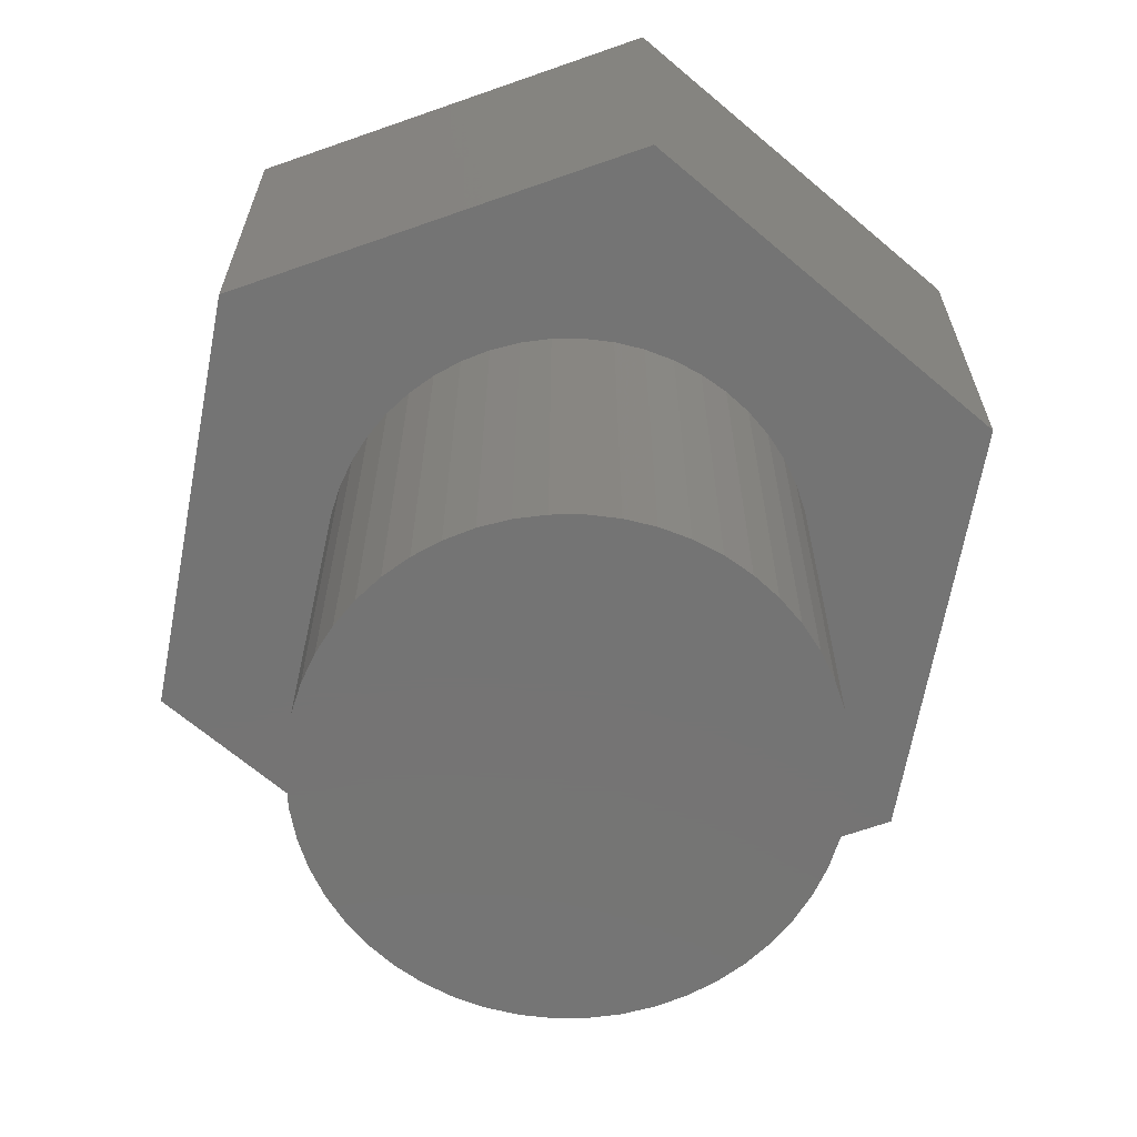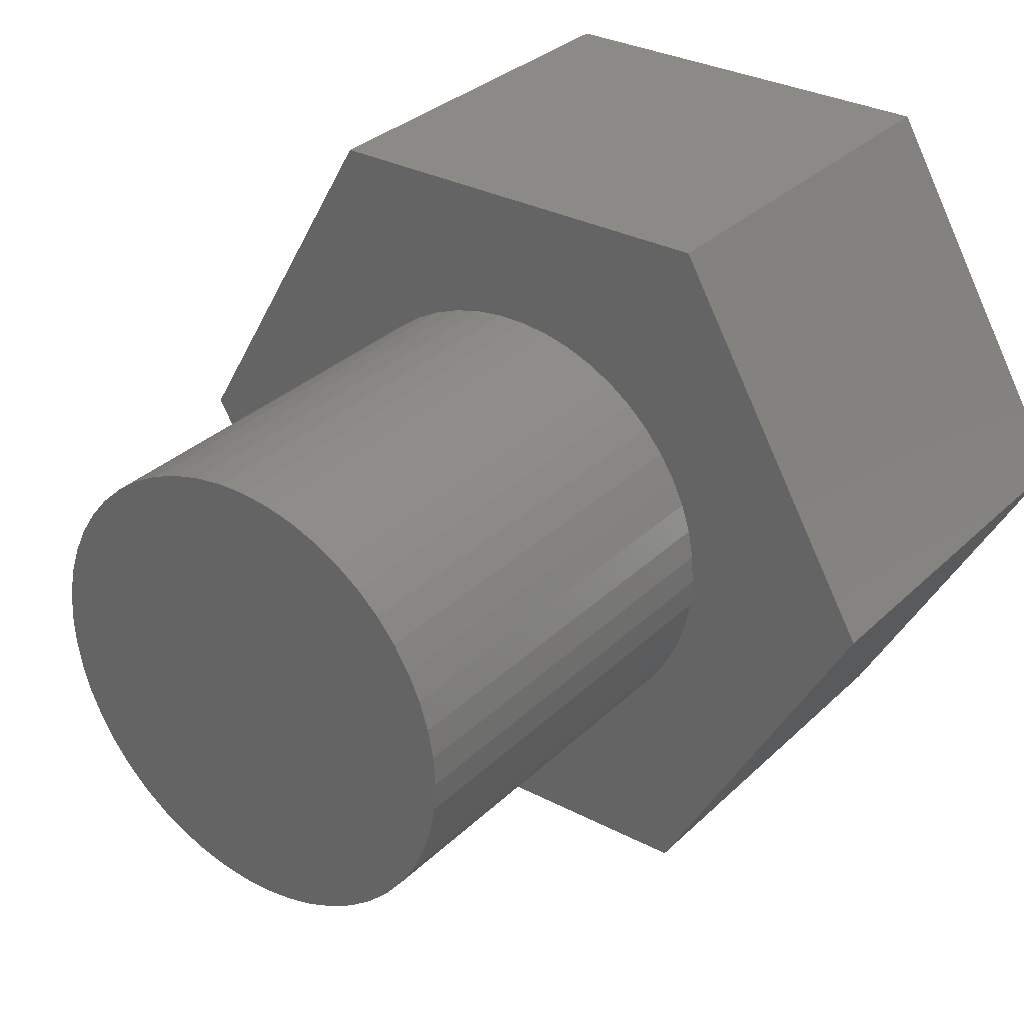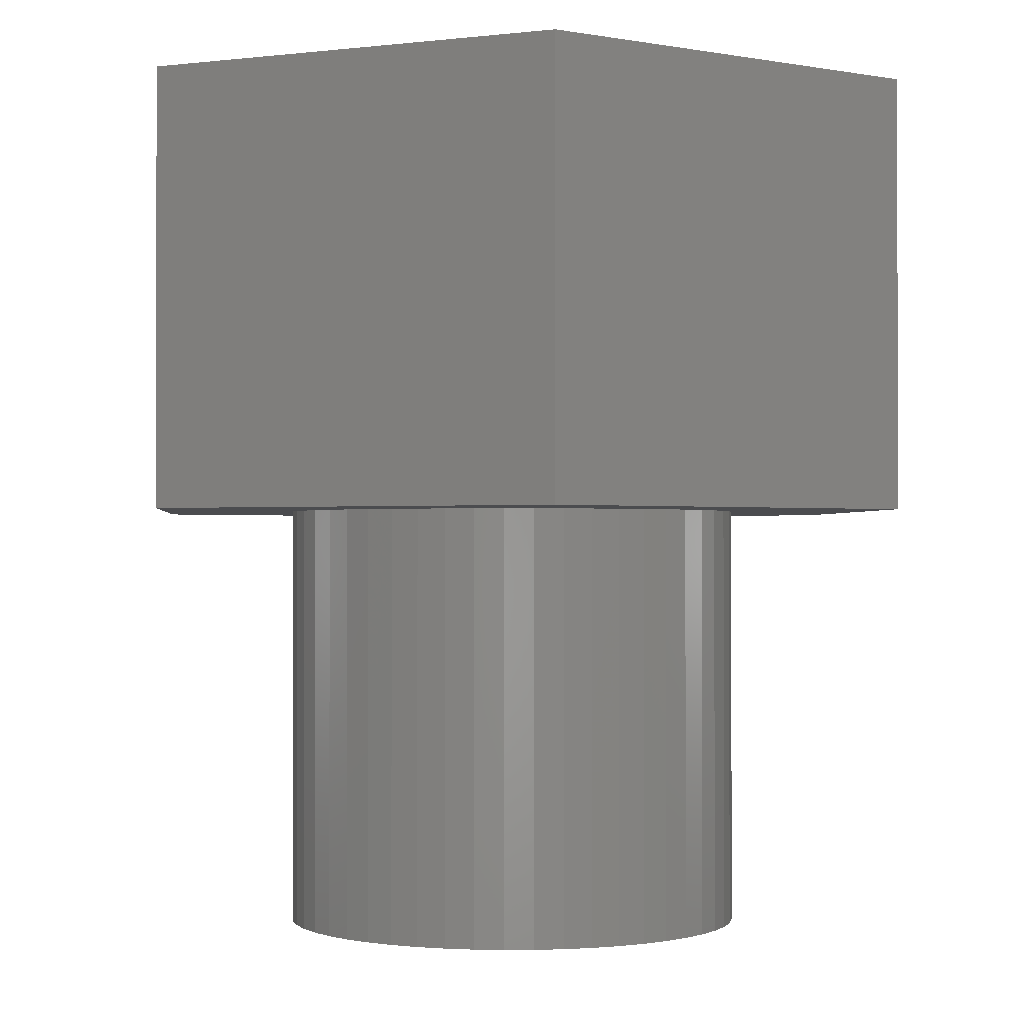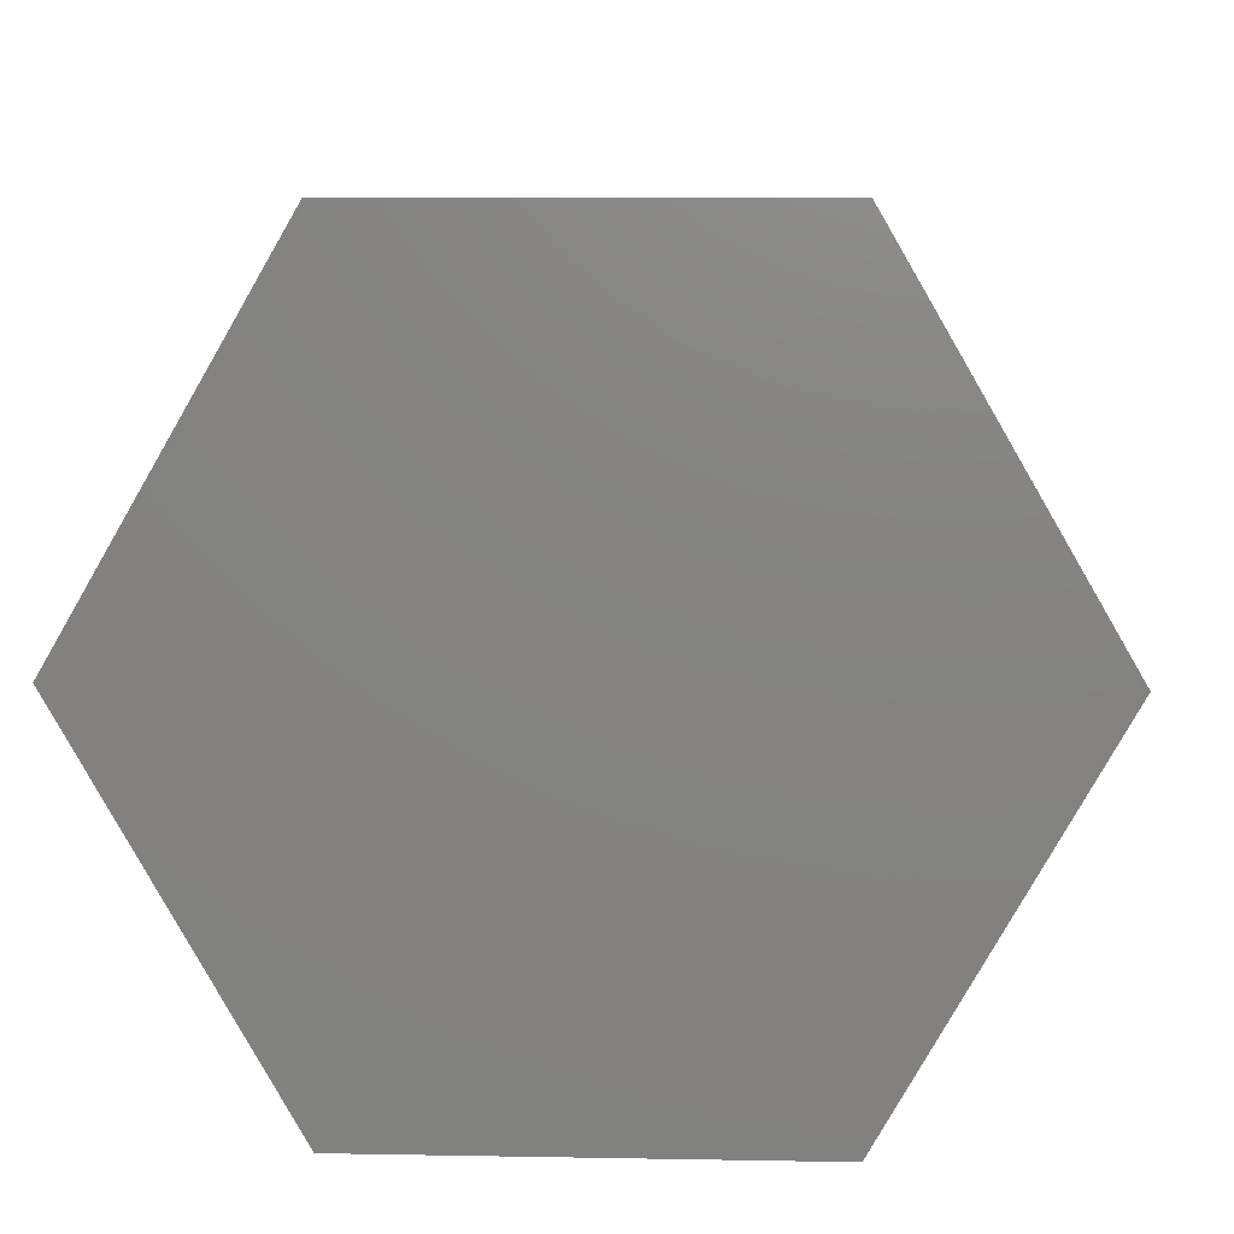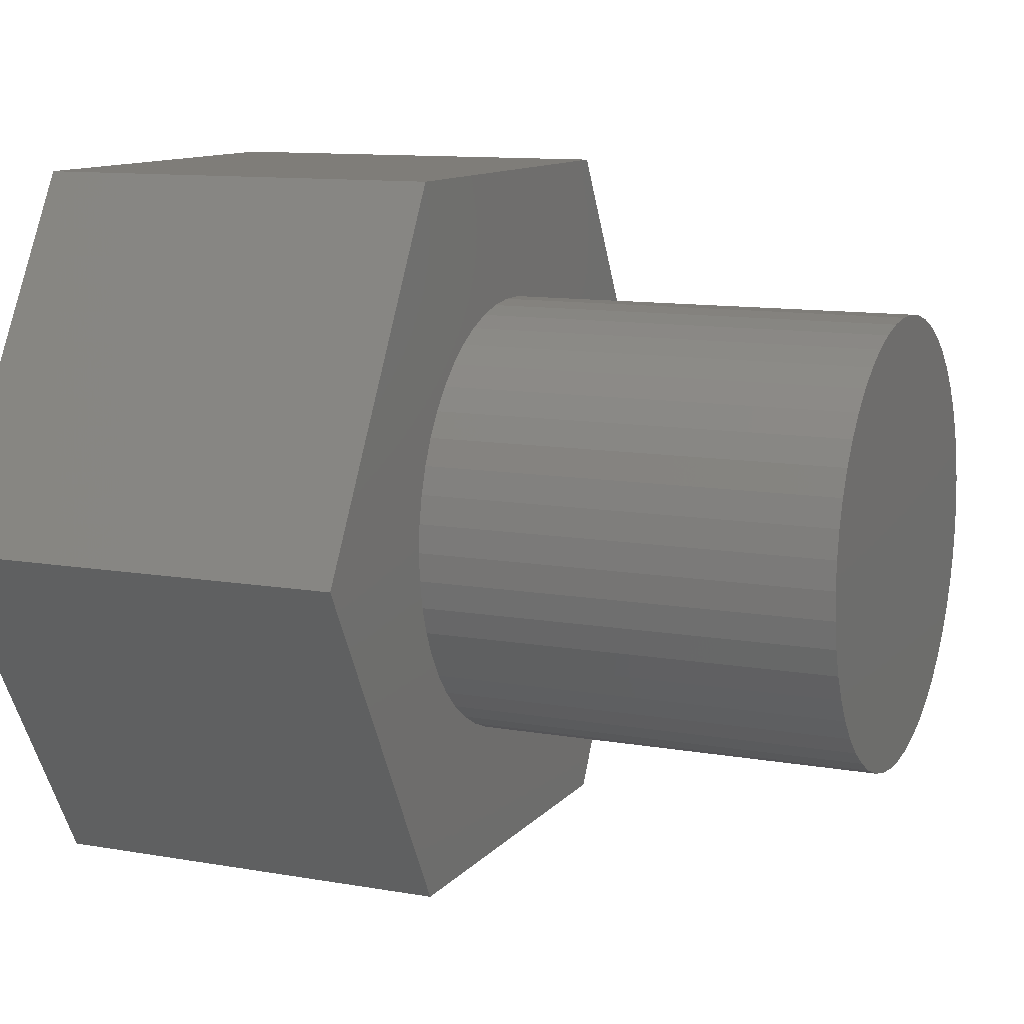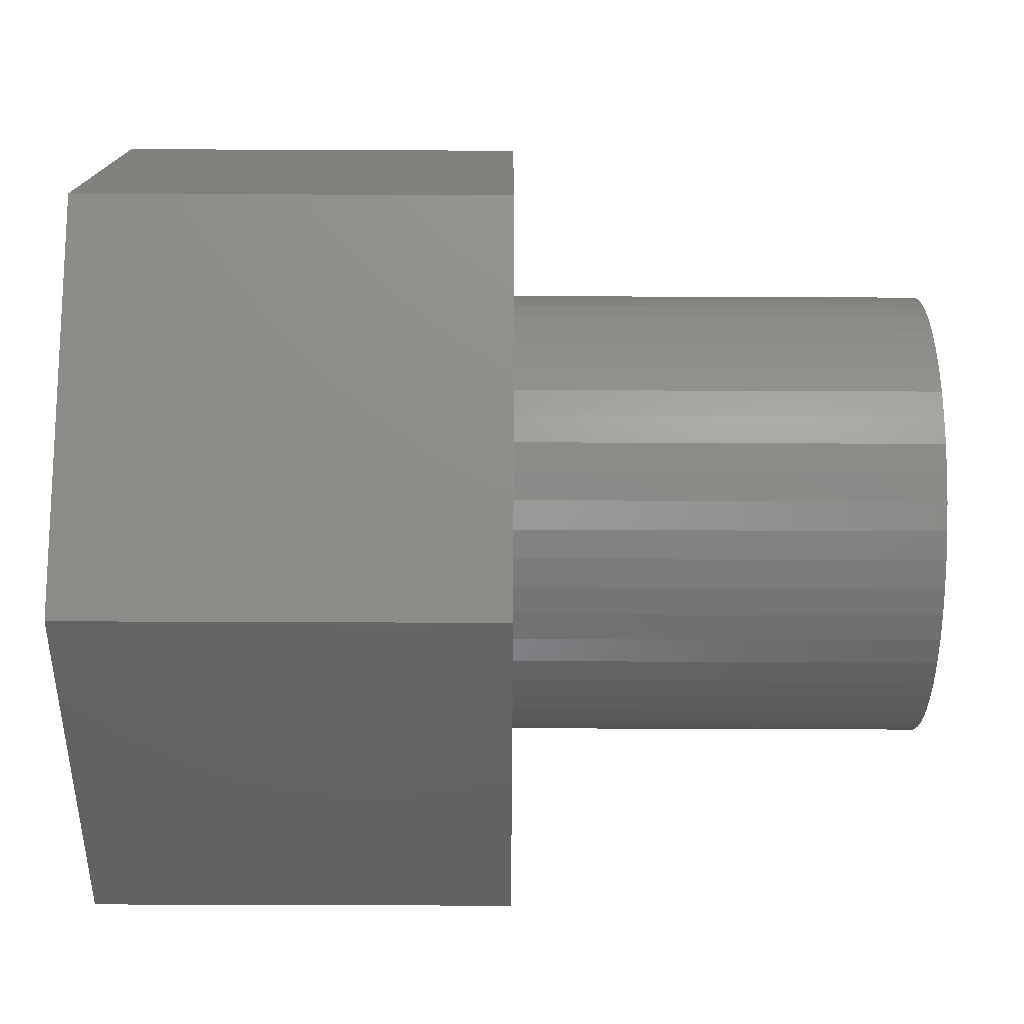
<metadata>
{"format":"stl","ext":"stl","renderer":"f3d","projection":"perspective","resolution":1024,"background":"white","views":[{"elev":-66.6,"azim":79.5,"up":"+Z"},{"elev":31.1,"azim":-143.3,"up":"+Y"},{"elev":-0.9,"azim":84.7,"up":"+Z"},{"elev":7.1,"azim":3.1,"up":"+Y"},{"elev":11.1,"azim":113.5,"up":"+Y"},{"elev":-46.1,"azim":89.7,"up":"+Y"}]}
</metadata>
<code>
# stl→obj: 112 verts, 220 faces
v -5.914 0 0
v -2.957 5.122 6
v -2.957 5.122 0
v -5.914 0 6
v 2.957 5.122 0
v 2.957 5.122 6
v 5.914 0 0
v 3.224 -0.4073 0
v 3.25 0 0
v 3.148 -0.8082 0
v 3.022 -1.196 0
v 2.848 -1.566 0
v 2.957 -5.122 0
v 2.629 -1.91 0
v 2.369 -2.225 0
v 2.072 -2.504 0
v 1.741 -2.744 0
v 1.384 -2.941 0
v 1.004 -3.091 0
v 0.609 -3.192 0
v 0.2041 -3.244 0
v -0.2041 -3.244 0
v -2.957 -5.122 0
v -0.609 -3.192 0
v -1.004 -3.091 0
v -1.384 -2.941 0
v -1.741 -2.744 0
v -2.072 -2.504 0
v -2.369 -2.225 0
v -2.629 -1.91 0
v -2.848 -1.566 0
v -3.022 -1.196 0
v -3.148 -0.8082 0
v -3.224 -0.4073 0
v -3.25 0 0
v 3.224 0.4073 0
v 3.148 0.8082 0
v 3.022 1.196 0
v 2.848 1.566 0
v 2.629 1.91 0
v 2.369 2.225 0
v 2.072 2.504 0
v 1.741 2.744 0
v 1.384 2.941 0
v 1.004 3.091 0
v 0.609 3.192 0
v 0.2041 3.244 0
v -0.2041 3.244 0
v -0.609 3.192 0
v -1.004 3.091 0
v -1.384 2.941 0
v -1.741 2.744 0
v -2.072 2.504 0
v -2.369 2.225 0
v -2.629 1.91 0
v -2.848 1.566 0
v -3.022 1.196 0
v -3.148 0.8082 0
v -3.224 0.4073 0
v 2.957 -5.122 6
v 5.914 0 6
v -2.957 -5.122 6
v 3.224 0.4073 -6
v 3.25 0 -6
v -3.25 0 -6
v -3.224 0.4073 -6
v 0.2041 3.244 -6
v -0.2041 3.244 -6
v -0.2041 -3.244 -6
v 0.2041 -3.244 -6
v 2.369 2.225 -6
v 2.072 2.504 -6
v -2.072 2.504 -6
v -2.369 2.225 -6
v -1.004 3.091 -6
v -1.384 2.941 -6
v 2.848 1.566 -6
v 3.022 1.196 -6
v 2.629 1.91 -6
v 1.384 2.941 -6
v 1.004 3.091 -6
v 0.609 3.192 -6
v 1.741 2.744 -6
v -3.022 1.196 -6
v -2.848 1.566 -6
v -2.629 1.91 -6
v -3.148 0.8082 -6
v -1.741 2.744 -6
v -0.609 3.192 -6
v 0.609 -3.192 -6
v 1.384 -2.941 -6
v 1.741 -2.744 -6
v 3.148 0.8082 -6
v 3.148 -0.8082 -6
v 3.022 -1.196 -6
v 3.224 -0.4073 -6
v -2.848 -1.566 -6
v -3.022 -1.196 -6
v 2.848 -1.566 -6
v 2.629 -1.91 -6
v 2.369 -2.225 -6
v 2.072 -2.504 -6
v 1.004 -3.091 -6
v -0.609 -3.192 -6
v -1.004 -3.091 -6
v -1.384 -2.941 -6
v -1.741 -2.744 -6
v -2.072 -2.504 -6
v -2.369 -2.225 -6
v -2.629 -1.91 -6
v -3.148 -0.8082 -6
v -3.224 -0.4073 -6
f 1 2 3
f 2 1 4
f 5 2 6
f 2 5 3
f 7 8 9
f 7 10 8
f 7 11 10
f 12 7 13
f 7 12 11
f 13 14 12
f 13 15 14
f 13 16 15
f 13 17 16
f 13 18 17
f 13 19 18
f 13 20 19
f 13 21 20
f 13 22 21
f 23 22 13
f 22 23 24
f 24 23 25
f 25 23 26
f 23 27 26
f 23 28 27
f 23 29 28
f 23 30 29
f 23 31 30
f 1 31 23
f 31 1 32
f 32 1 33
f 33 1 34
f 34 1 35
f 36 7 9
f 37 7 36
f 38 7 37
f 39 7 38
f 7 39 5
f 40 5 39
f 41 5 40
f 42 5 41
f 43 5 42
f 44 5 43
f 45 5 44
f 46 5 45
f 47 5 46
f 48 5 47
f 3 48 49
f 3 49 50
f 3 50 51
f 48 3 5
f 52 3 51
f 53 3 52
f 54 3 53
f 55 3 54
f 56 3 55
f 1 56 57
f 1 57 58
f 1 58 59
f 1 59 35
f 56 1 3
f 6 60 61
f 2 60 6
f 2 62 60
f 62 2 4
f 60 7 61
f 7 60 13
f 61 5 6
f 5 61 7
f 23 60 62
f 60 23 13
f 23 4 1
f 4 23 62
f 9 63 36
f 63 9 64
f 65 59 66
f 59 65 35
f 67 48 47
f 48 67 68
f 69 21 22
f 21 69 70
f 71 42 41
f 42 71 72
f 73 54 53
f 54 73 74
f 75 51 50
f 51 75 76
f 38 77 39
f 77 38 78
f 39 79 40
f 79 39 77
f 80 45 44
f 45 80 81
f 81 46 45
f 46 81 82
f 72 43 42
f 43 72 83
f 84 56 85
f 56 84 57
f 86 54 74
f 54 86 55
f 87 57 84
f 57 87 58
f 76 52 51
f 52 76 88
f 68 49 48
f 49 68 89
f 70 20 21
f 20 70 90
f 91 17 18
f 17 91 92
f 37 78 38
f 78 37 93
f 36 93 37
f 93 36 63
f 40 71 41
f 71 40 79
f 82 47 46
f 47 82 67
f 83 44 43
f 44 83 80
f 85 55 86
f 55 85 56
f 66 58 87
f 58 66 59
f 88 53 52
f 53 88 73
f 89 50 49
f 50 89 75
f 11 94 10
f 94 11 95
f 10 96 8
f 96 10 94
f 97 32 98
f 32 97 31
f 96 63 64
f 94 63 96
f 94 93 63
f 95 93 94
f 95 78 93
f 99 78 95
f 99 77 78
f 100 77 99
f 100 79 77
f 101 79 100
f 101 71 79
f 102 71 101
f 102 72 71
f 92 72 102
f 92 83 72
f 91 83 92
f 91 80 83
f 103 80 91
f 103 81 80
f 90 81 103
f 90 82 81
f 70 82 90
f 70 67 82
f 69 67 70
f 69 68 67
f 104 68 69
f 104 89 68
f 105 89 104
f 105 75 89
f 106 75 105
f 106 76 75
f 107 76 106
f 107 88 76
f 108 88 107
f 108 73 88
f 109 73 108
f 109 74 73
f 110 74 109
f 110 86 74
f 97 86 110
f 97 85 86
f 98 85 97
f 98 84 85
f 111 84 98
f 111 87 84
f 112 87 111
f 112 66 87
f 66 112 65
f 92 16 17
f 16 92 102
f 8 64 9
f 64 8 96
f 98 33 111
f 33 98 32
f 102 15 16
f 15 102 101
f 90 19 20
f 19 90 103
f 103 18 19
f 18 103 91
f 12 95 11
f 95 12 99
f 14 99 12
f 99 14 100
f 104 22 24
f 22 104 69
f 106 25 26
f 25 106 105
f 105 24 25
f 24 105 104
f 109 30 110
f 30 109 29
f 109 28 29
f 28 109 108
f 111 34 112
f 34 111 33
f 112 35 65
f 35 112 34
f 15 100 14
f 100 15 101
f 107 26 27
f 26 107 106
f 108 27 28
f 27 108 107
f 110 31 97
f 31 110 30

</code>
